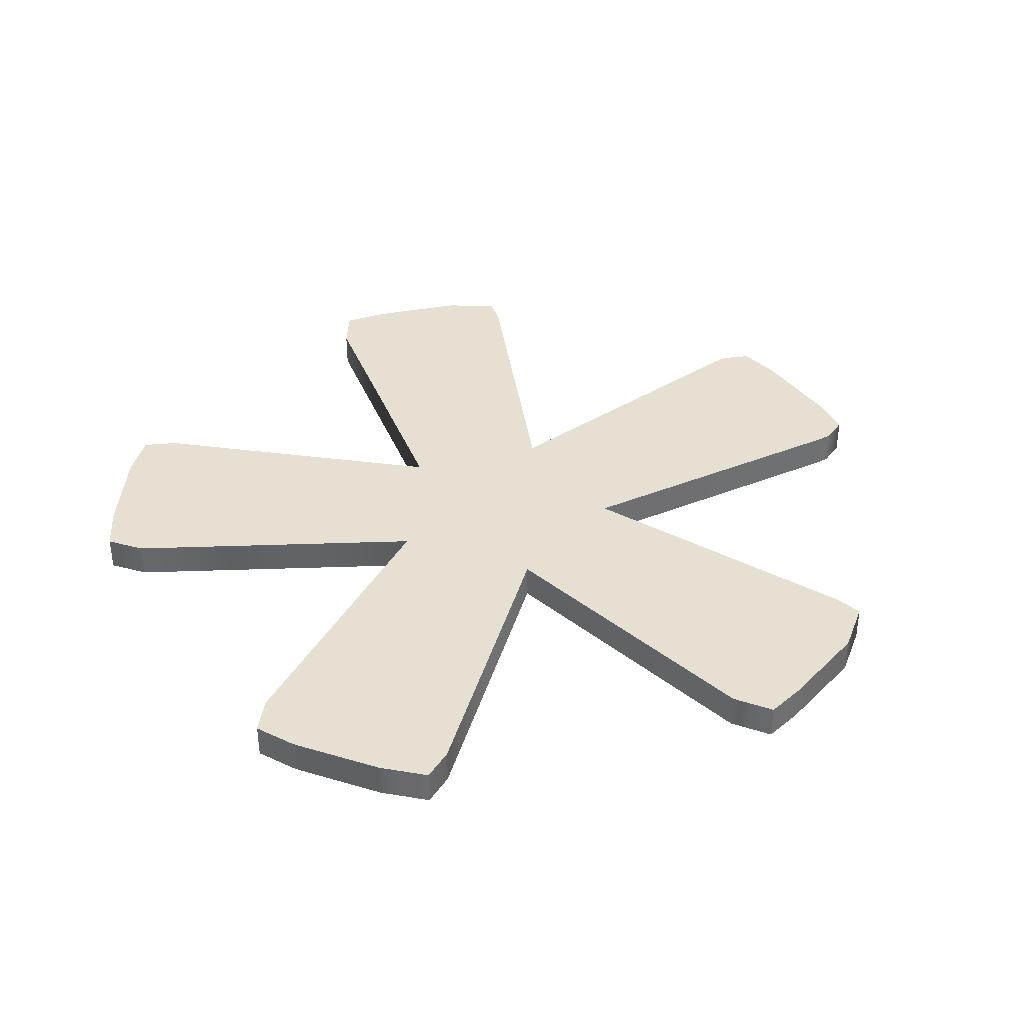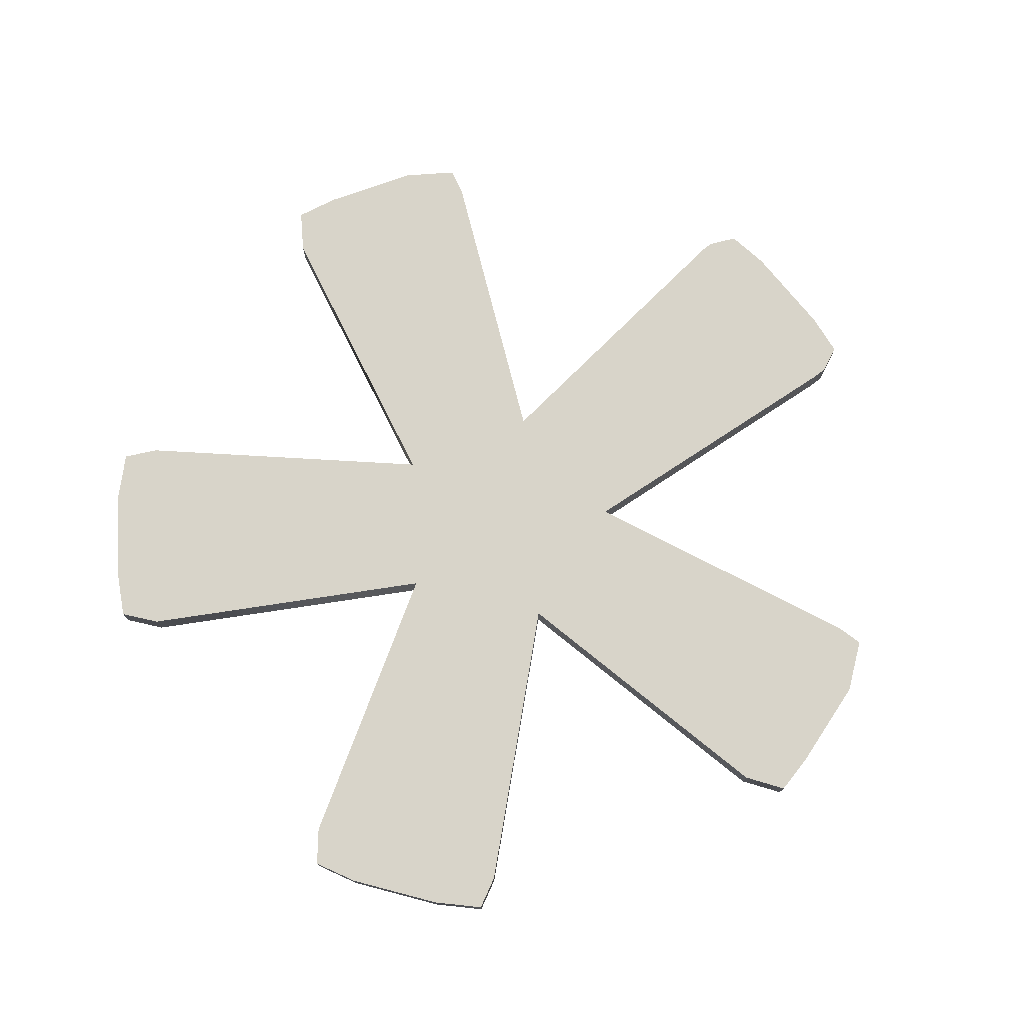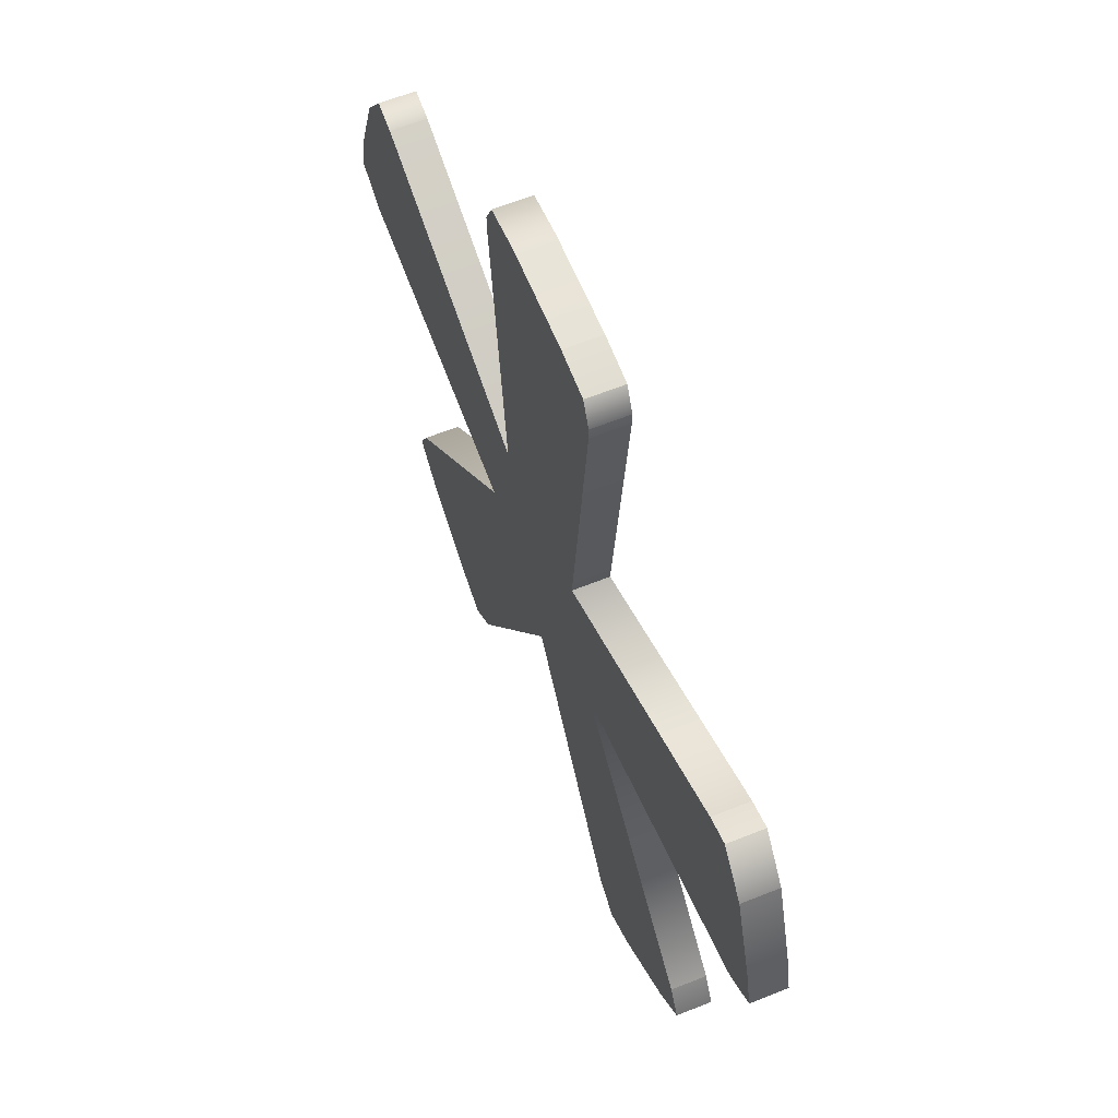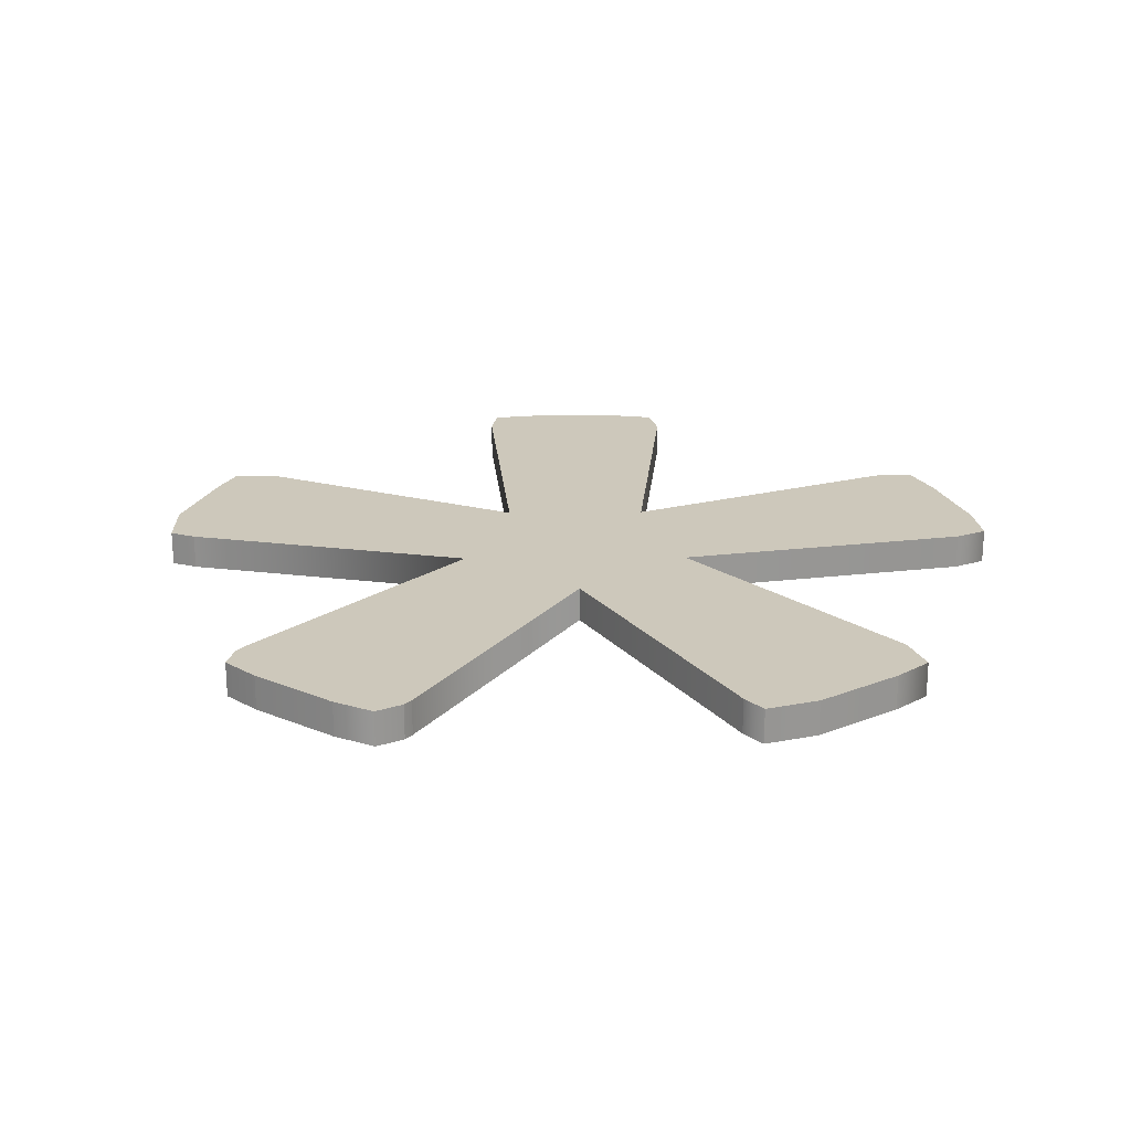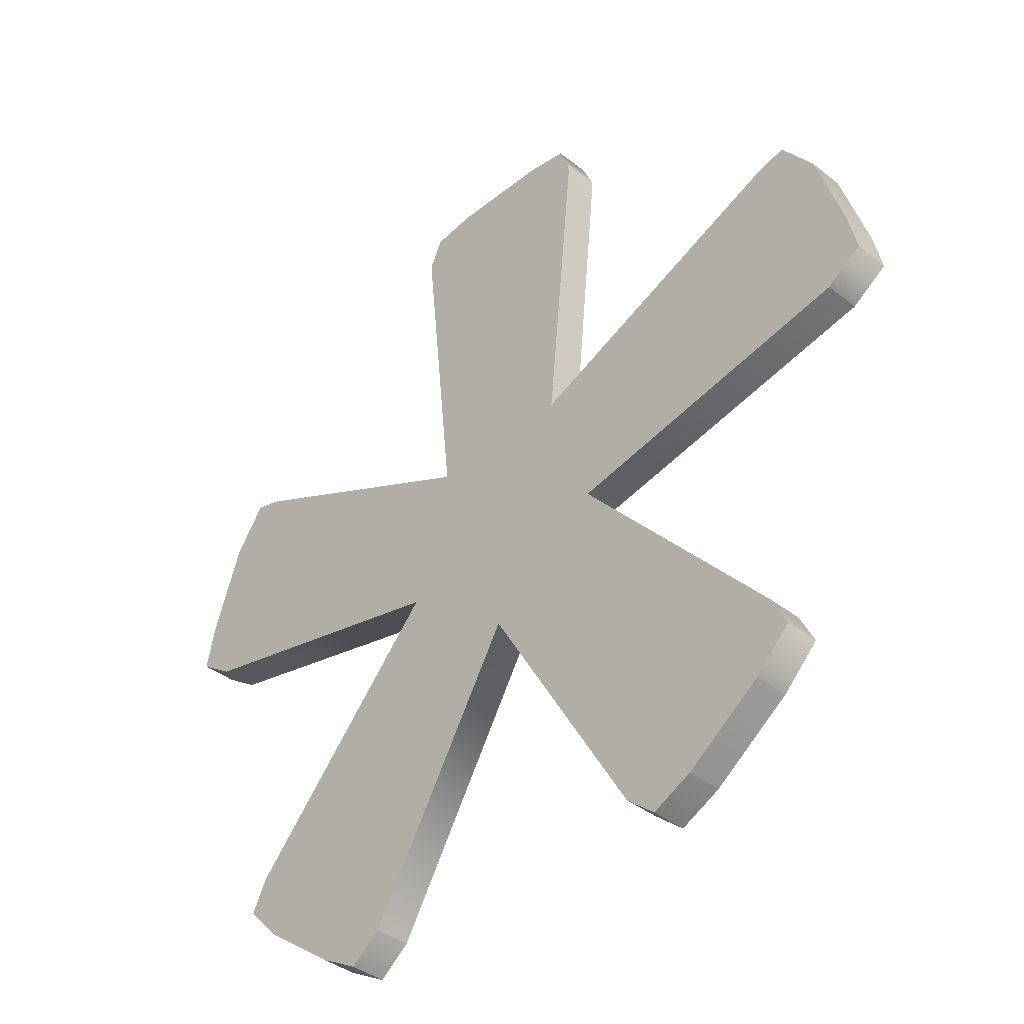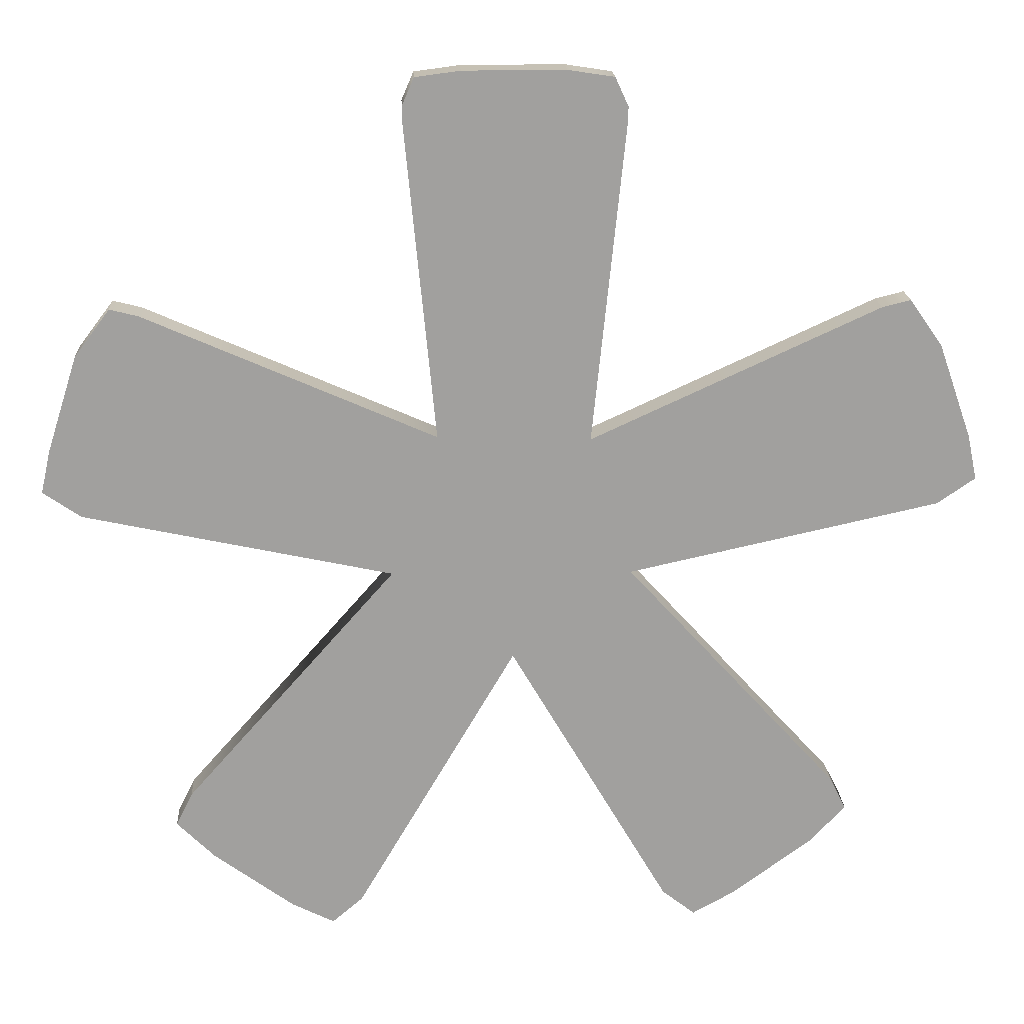
<metadata>
{"format":"obj","ext":"obj","renderer":"f3d","projection":"perspective","resolution":1024,"background":"white","views":[{"elev":37.6,"azim":57.1,"up":"+Z"},{"elev":75.5,"azim":51.0,"up":"+Z"},{"elev":62.3,"azim":67.8,"up":"+Y"},{"elev":21.9,"azim":-144.0,"up":"+Z"},{"elev":-38.8,"azim":45.2,"up":"+Y"},{"elev":18.5,"azim":177.1,"up":"+Y"}]}
</metadata>
<code>
v 21.31 27.2 0
v 22.14 35.77 0
v 21.31 27.2 1
v 22.14 35.77 0
v 22.14 35.77 1
v 21.31 27.2 1
v 22.14 35.77 0
v 22.14 36.16 0
v 22.14 35.77 1
v 22.14 36.16 0
v 22.14 36.16 1
v 22.14 35.77 1
v 22.14 36.16 0
v 21.82 36.89 0
v 22.14 36.16 1
v 21.82 36.89 0
v 21.82 36.89 1
v 22.14 36.16 1
v 21.82 36.89 0
v 20.61 37.05 0
v 21.82 36.89 1
v 20.61 37.05 0
v 20.61 37.05 1
v 21.82 36.89 1
v 20.61 37.05 0
v 17.85 37.05 0
v 20.61 37.05 1
v 17.85 37.05 0
v 17.85 37.05 1
v 20.61 37.05 1
v 17.85 37.05 0
v 16.61 36.86 0
v 17.85 37.05 1
v 16.61 36.86 0
v 16.61 36.86 1
v 17.85 37.05 1
v 16.61 36.86 0
v 16.25 36.09 0
v 16.61 36.86 1
v 16.25 36.09 0
v 16.25 36.09 1
v 16.61 36.86 1
v 16.25 36.09 0
v 16.25 35.77 0
v 16.25 36.09 1
v 16.25 35.77 0
v 16.25 35.77 1
v 16.25 36.09 1
v 16.25 35.77 0
v 17.15 27.07 0
v 16.25 35.77 1
v 17.15 27.07 0
v 17.15 27.07 1
v 16.25 35.77 1
v 17.15 27.07 0
v 9.343 30.65 0
v 17.15 27.07 1
v 9.343 30.65 0
v 9.343 30.65 1
v 17.15 27.07 1
v 9.343 30.65 0
v 8.575 30.85 0
v 9.343 30.65 1
v 8.575 30.85 0
v 8.575 30.85 1
v 9.343 30.65 1
v 8.575 30.85 0
v 7.679 29.57 0
v 8.575 30.85 1
v 7.679 29.57 0
v 7.679 29.57 1
v 8.575 30.85 1
v 7.679 29.57 0
v 6.784 27.01 0
v 7.679 29.57 1
v 6.784 27.01 0
v 6.784 27.01 1
v 7.679 29.57 1
v 6.784 27.01 0
v 6.528 25.79 0
v 6.784 27.01 1
v 6.528 25.79 0
v 6.528 25.79 1
v 6.784 27.01 1
v 6.528 25.79 0
v 7.551 25.09 0
v 6.528 25.79 1
v 7.551 25.09 0
v 7.551 25.09 1
v 6.528 25.79 1
v 7.551 25.09 0
v 16 23.23 0
v 7.551 25.09 1
v 16 23.23 0
v 16 23.23 1
v 7.551 25.09 1
v 16 23.23 0
v 10.18 16.83 0
v 16 23.23 1
v 10.18 16.83 0
v 10.18 16.83 1
v 16 23.23 1
v 10.18 16.83 0
v 9.727 15.93 0
v 10.18 16.83 1
v 9.727 15.93 0
v 9.727 15.93 1
v 10.18 16.83 1
v 9.727 15.93 0
v 10.69 14.91 0
v 9.727 15.93 1
v 10.69 14.91 0
v 10.69 14.91 1
v 9.727 15.93 1
v 10.69 14.91 0
v 12.86 13.31 0
v 10.69 14.91 1
v 12.86 13.31 0
v 12.86 13.31 1
v 10.69 14.91 1
v 12.86 13.31 0
v 14.02 12.67 0
v 12.86 13.31 1
v 14.02 12.67 0
v 14.02 12.67 1
v 12.86 13.31 1
v 14.02 12.67 0
v 14.91 13.38 0
v 14.02 12.67 1
v 14.91 13.38 0
v 14.91 13.38 1
v 14.02 12.67 1
v 14.91 13.38 0
v 19.26 20.8 0
v 14.91 13.38 1
v 19.26 20.8 0
v 19.26 20.8 1
v 14.91 13.38 1
v 19.26 20.8 0
v 23.61 13.38 0
v 19.26 20.8 1
v 23.61 13.38 0
v 23.61 13.38 1
v 19.26 20.8 1
v 23.61 13.38 0
v 24.45 12.67 0
v 23.61 13.38 1
v 24.45 12.67 0
v 24.45 12.67 1
v 23.61 13.38 1
v 24.45 12.67 0
v 25.6 13.25 0
v 24.45 12.67 1
v 25.6 13.25 0
v 25.6 13.25 1
v 24.45 12.67 1
v 25.6 13.25 0
v 27.77 14.85 0
v 25.6 13.25 1
v 27.77 14.85 0
v 27.77 14.85 1
v 25.6 13.25 1
v 27.77 14.85 0
v 28.8 15.87 0
v 27.77 14.85 1
v 28.8 15.87 0
v 28.8 15.87 1
v 27.77 14.85 1
v 28.8 15.87 0
v 28.35 16.77 0
v 28.8 15.87 1
v 28.35 16.77 0
v 28.35 16.77 1
v 28.8 15.87 1
v 28.35 16.77 0
v 22.59 23.29 0
v 28.35 16.77 1
v 22.59 23.29 0
v 22.59 23.29 1
v 28.35 16.77 1
v 22.59 23.29 0
v 30.97 25.09 0
v 22.59 23.29 1
v 30.97 25.09 0
v 30.97 25.09 1
v 22.59 23.29 1
v 30.97 25.09 0
v 32 25.79 0
v 30.97 25.09 1
v 32 25.79 0
v 32 25.79 1
v 30.97 25.09 1
v 32 25.79 0
v 31.74 26.94 0
v 32 25.79 1
v 31.74 26.94 0
v 31.74 26.94 1
v 32 25.79 1
v 31.74 26.94 0
v 30.91 29.57 0
v 31.74 26.94 1
v 30.91 29.57 0
v 30.91 29.57 1
v 31.74 26.94 1
v 30.91 29.57 0
v 29.95 30.85 0
v 30.91 29.57 1
v 29.95 30.85 0
v 29.95 30.85 1
v 30.91 29.57 1
v 29.95 30.85 0
v 29.18 30.65 0
v 29.95 30.85 1
v 29.18 30.65 0
v 29.18 30.65 1
v 29.95 30.85 1
v 29.18 30.65 0
v 21.31 27.2 0
v 29.18 30.65 1
v 21.31 27.2 0
v 21.31 27.2 1
v 29.18 30.65 1
v 17.15 27.07 1
v 7.679 29.57 1
v 6.784 27.01 1
v 17.15 27.07 1
v 6.784 27.01 1
v 30.97 25.09 1
v 30.97 25.09 1
v 6.528 25.79 1
v 7.551 25.09 1
v 30.97 25.09 1
v 6.784 27.01 1
v 6.528 25.79 1
v 7.551 25.09 1
v 16 23.23 1
v 22.59 23.29 1
v 19.26 20.8 1
v 23.61 13.38 1
v 28.35 16.77 1
v 23.61 13.38 1
v 27.77 14.85 1
v 28.8 15.87 1
v 14.91 13.38 1
v 10.69 14.91 1
v 12.86 13.31 1
v 23.61 13.38 1
v 25.6 13.25 1
v 27.77 14.85 1
v 23.61 13.38 1
v 24.45 12.67 1
v 25.6 13.25 1
v 30.97 25.09 1
v 7.551 25.09 1
v 22.59 23.29 1
v 21.31 27.2 1
v 17.15 27.07 1
v 31.74 26.94 1
v 10.18 16.83 1
v 9.727 15.93 1
v 14.91 13.38 1
v 22.14 36.16 1
v 16.25 36.09 1
v 22.14 35.77 1
v 14.91 13.38 1
v 9.727 15.93 1
v 10.69 14.91 1
v 16 23.23 1
v 28.35 16.77 1
v 22.59 23.29 1
v 22.14 35.77 1
v 16.25 36.09 1
v 16.25 35.77 1
v 12.86 13.31 1
v 14.02 12.67 1
v 14.91 13.38 1
v 30.91 29.57 1
v 29.18 30.65 1
v 21.31 27.2 1
v 16 23.23 1
v 19.26 20.8 1
v 28.35 16.77 1
v 30.97 25.09 1
v 32 25.79 1
v 31.74 26.94 1
v 17.15 27.07 1
v 30.97 25.09 1
v 31.74 26.94 1
v 16.25 35.77 1
v 21.31 27.2 1
v 22.14 35.77 1
v 21.82 36.89 1
v 17.85 37.05 1
v 16.61 36.86 1
v 29.95 30.85 1
v 29.18 30.65 1
v 30.91 29.57 1
v 16.61 36.86 1
v 16.25 36.09 1
v 22.14 36.16 1
v 23.61 13.38 1
v 28.8 15.87 1
v 28.35 16.77 1
v 16.25 35.77 1
v 17.15 27.07 1
v 21.31 27.2 1
v 17.85 37.05 1
v 21.82 36.89 1
v 20.61 37.05 1
v 16.61 36.86 1
v 22.14 36.16 1
v 21.82 36.89 1
v 9.343 30.65 1
v 7.679 29.57 1
v 17.15 27.07 1
v 10.18 16.83 1
v 19.26 20.8 1
v 16 23.23 1
v 19.26 20.8 1
v 10.18 16.83 1
v 14.91 13.38 1
v 21.31 27.2 1
v 31.74 26.94 1
v 30.91 29.57 1
v 9.343 30.65 1
v 8.575 30.85 1
v 7.679 29.57 1
v 17.15 27.07 0
v 6.784 27.01 0
v 7.679 29.57 0
v 17.15 27.07 0
v 30.97 25.09 0
v 6.784 27.01 0
v 30.97 25.09 0
v 7.551 25.09 0
v 6.528 25.79 0
v 30.97 25.09 0
v 6.528 25.79 0
v 6.784 27.01 0
v 7.551 25.09 0
v 22.59 23.29 0
v 16 23.23 0
v 19.26 20.8 0
v 28.35 16.77 0
v 23.61 13.38 0
v 23.61 13.38 0
v 28.8 15.87 0
v 27.77 14.85 0
v 14.91 13.38 0
v 12.86 13.31 0
v 10.69 14.91 0
v 23.61 13.38 0
v 27.77 14.85 0
v 25.6 13.25 0
v 23.61 13.38 0
v 25.6 13.25 0
v 24.45 12.67 0
v 30.97 25.09 0
v 22.59 23.29 0
v 7.551 25.09 0
v 21.31 27.2 0
v 31.74 26.94 0
v 17.15 27.07 0
v 10.18 16.83 0
v 14.91 13.38 0
v 9.727 15.93 0
v 22.14 36.16 0
v 22.14 35.77 0
v 16.25 36.09 0
v 14.91 13.38 0
v 10.69 14.91 0
v 9.727 15.93 0
v 16 23.23 0
v 22.59 23.29 0
v 28.35 16.77 0
v 22.14 35.77 0
v 16.25 35.77 0
v 16.25 36.09 0
v 12.86 13.31 0
v 14.91 13.38 0
v 14.02 12.67 0
v 30.91 29.57 0
v 21.31 27.2 0
v 29.18 30.65 0
v 16 23.23 0
v 28.35 16.77 0
v 19.26 20.8 0
v 30.97 25.09 0
v 31.74 26.94 0
v 32 25.79 0
v 17.15 27.07 0
v 31.74 26.94 0
v 30.97 25.09 0
v 16.25 35.77 0
v 22.14 35.77 0
v 21.31 27.2 0
v 21.82 36.89 0
v 16.61 36.86 0
v 17.85 37.05 0
v 29.95 30.85 0
v 30.91 29.57 0
v 29.18 30.65 0
v 16.61 36.86 0
v 22.14 36.16 0
v 16.25 36.09 0
v 23.61 13.38 0
v 28.35 16.77 0
v 28.8 15.87 0
v 16.25 35.77 0
v 21.31 27.2 0
v 17.15 27.07 0
v 17.85 37.05 0
v 20.61 37.05 0
v 21.82 36.89 0
v 16.61 36.86 0
v 21.82 36.89 0
v 22.14 36.16 0
v 9.343 30.65 0
v 17.15 27.07 0
v 7.679 29.57 0
v 10.18 16.83 0
v 16 23.23 0
v 19.26 20.8 0
v 19.26 20.8 0
v 14.91 13.38 0
v 10.18 16.83 0
v 21.31 27.2 0
v 30.91 29.57 0
v 31.74 26.94 0
v 9.343 30.65 0
v 7.679 29.57 0
v 8.575 30.85 0
f 1 2 3
f 4 5 6
f 7 8 9
f 10 11 12
f 13 14 15
f 16 17 18
f 19 20 21
f 22 23 24
f 25 26 27
f 28 29 30
f 31 32 33
f 34 35 36
f 37 38 39
f 40 41 42
f 43 44 45
f 46 47 48
f 49 50 51
f 52 53 54
f 55 56 57
f 58 59 60
f 61 62 63
f 64 65 66
f 67 68 69
f 70 71 72
f 73 74 75
f 76 77 78
f 79 80 81
f 82 83 84
f 85 86 87
f 88 89 90
f 91 92 93
f 94 95 96
f 97 98 99
f 100 101 102
f 103 104 105
f 106 107 108
f 109 110 111
f 112 113 114
f 115 116 117
f 118 119 120
f 121 122 123
f 124 125 126
f 127 128 129
f 130 131 132
f 133 134 135
f 136 137 138
f 139 140 141
f 142 143 144
f 145 146 147
f 148 149 150
f 151 152 153
f 154 155 156
f 157 158 159
f 160 161 162
f 163 164 165
f 166 167 168
f 169 170 171
f 172 173 174
f 175 176 177
f 178 179 180
f 181 182 183
f 184 185 186
f 187 188 189
f 190 191 192
f 193 194 195
f 196 197 198
f 199 200 201
f 202 203 204
f 205 206 207
f 208 209 210
f 211 212 213
f 214 215 216
f 217 218 219
f 220 221 222
f 223 224 225
f 226 227 228
f 229 230 231
f 232 233 234
f 235 236 237
f 238 239 240
f 241 242 243
f 244 245 246
f 247 248 249
f 250 251 252
f 253 254 255
f 256 257 258
f 259 260 261
f 262 263 264
f 265 266 267
f 268 269 270
f 271 272 273
f 274 275 276
f 277 278 279
f 280 281 282
f 283 284 285
f 286 287 288
f 289 290 291
f 292 293 294
f 295 296 297
f 298 299 300
f 301 302 303
f 304 305 306
f 307 308 309
f 310 311 312
f 313 314 315
f 316 317 318
f 319 320 321
f 322 323 324
f 325 326 327
f 328 329 330
f 331 332 333
f 334 335 336
f 337 338 339
f 340 341 342
f 343 344 345
f 346 347 348
f 349 350 351
f 352 353 354
f 355 356 357
f 358 359 360
f 361 362 363
f 364 365 366
f 367 368 369
f 370 371 372
f 373 374 375
f 376 377 378
f 379 380 381
f 382 383 384
f 385 386 387
f 388 389 390
f 391 392 393
f 394 395 396
f 397 398 399
f 400 401 402
f 403 404 405
f 406 407 408
f 409 410 411
f 412 413 414
f 415 416 417
f 418 419 420
f 421 422 423
f 424 425 426
f 427 428 429
f 430 431 432

</code>
